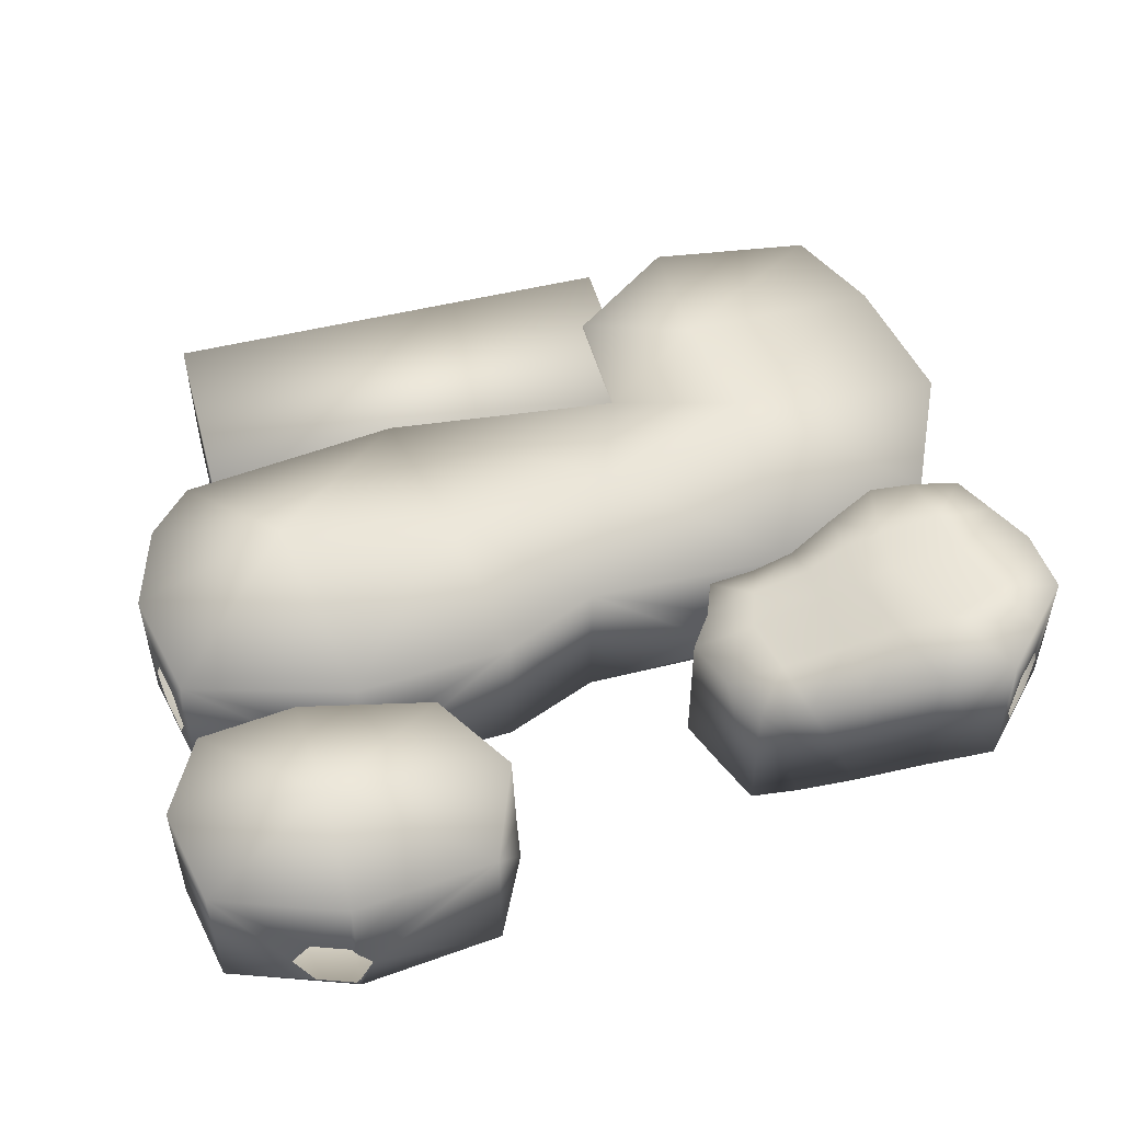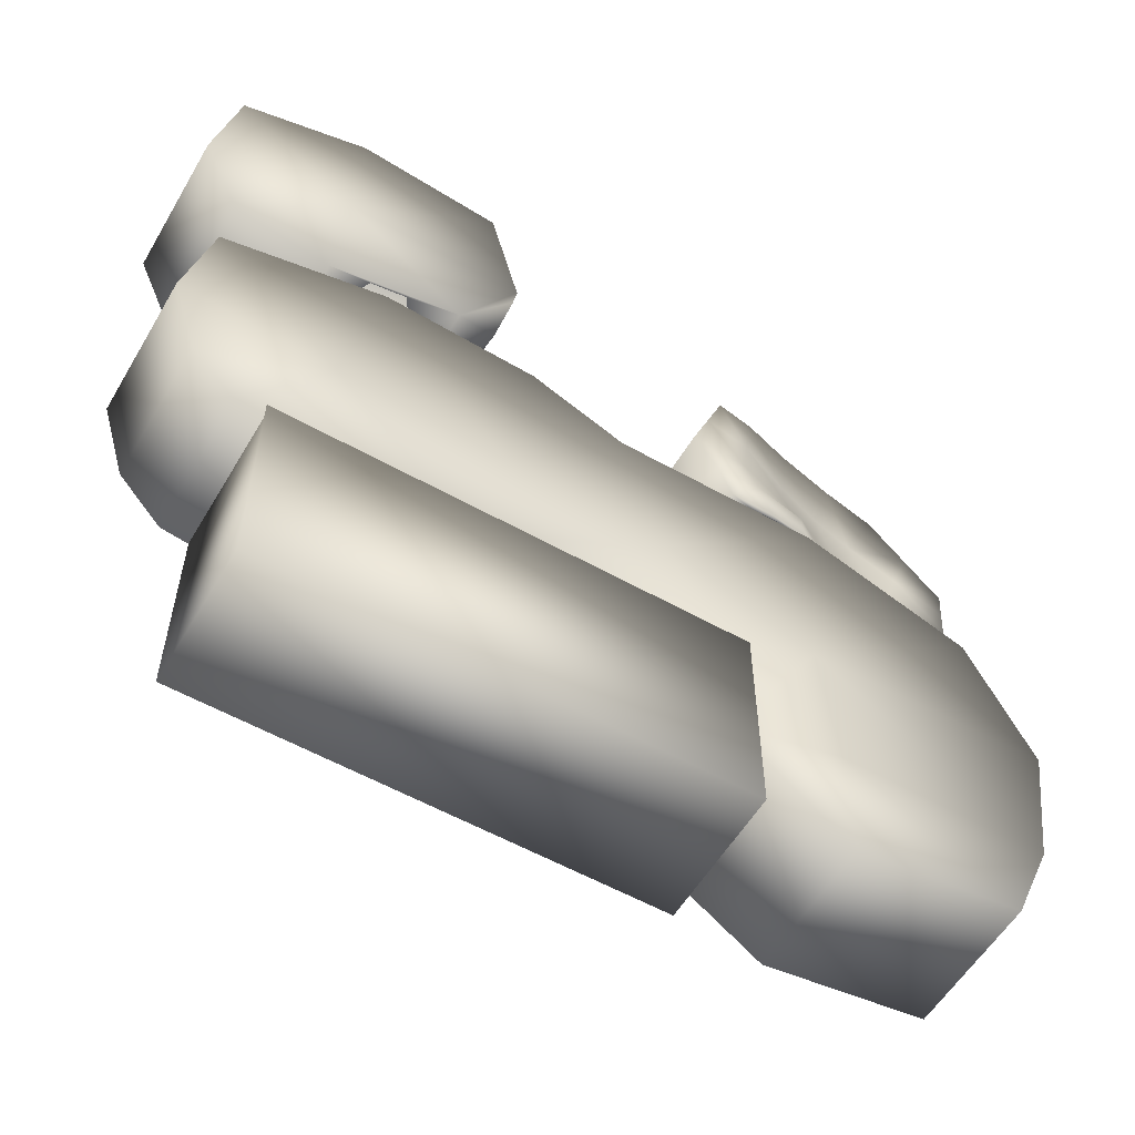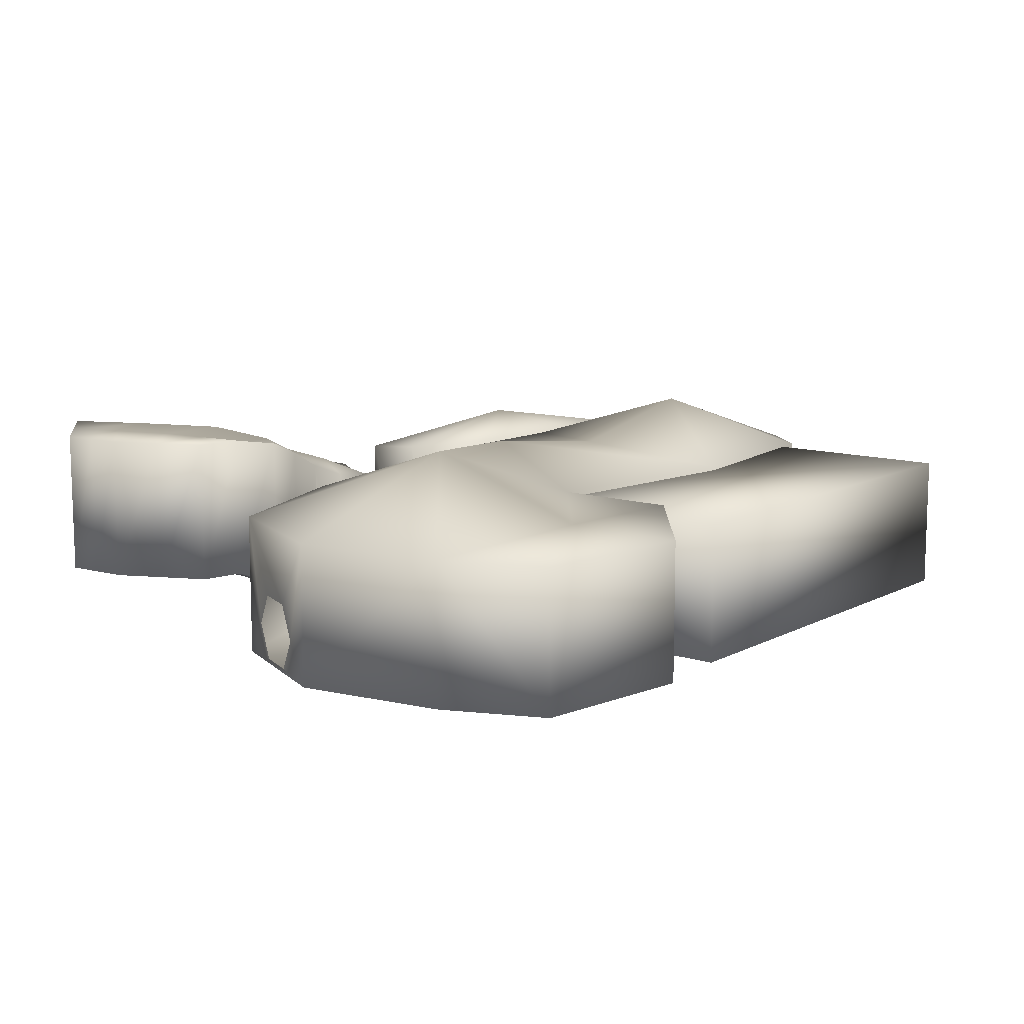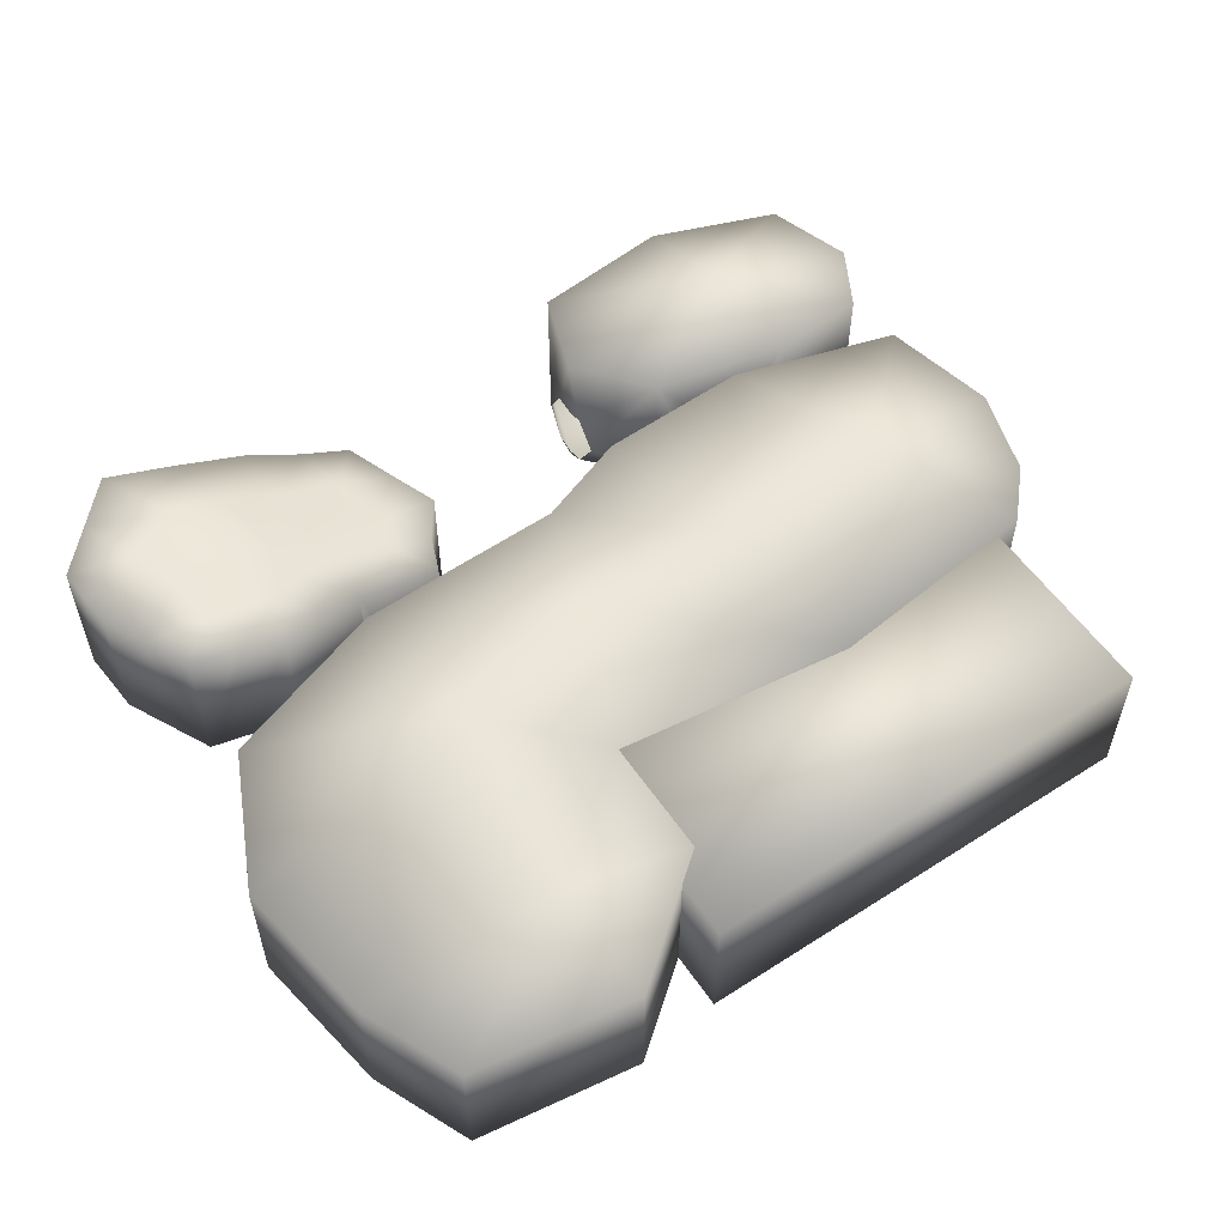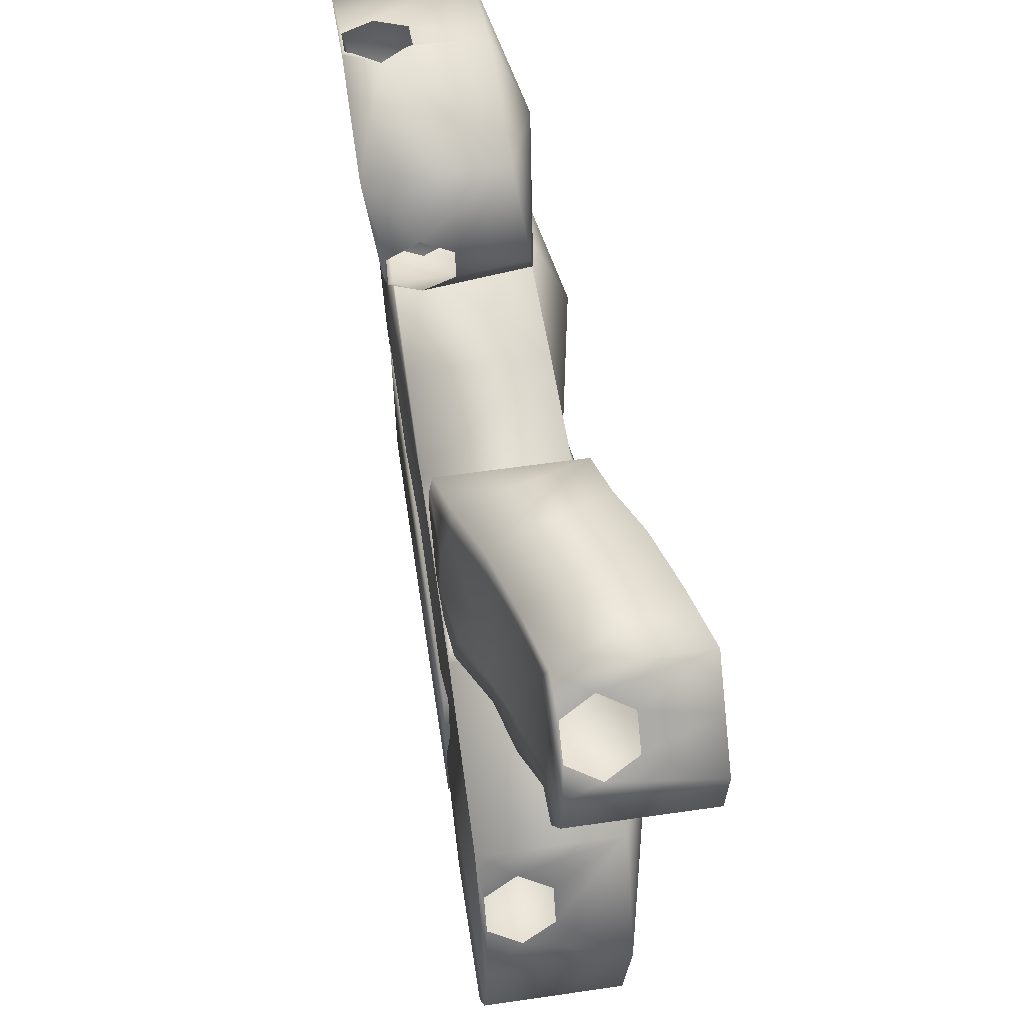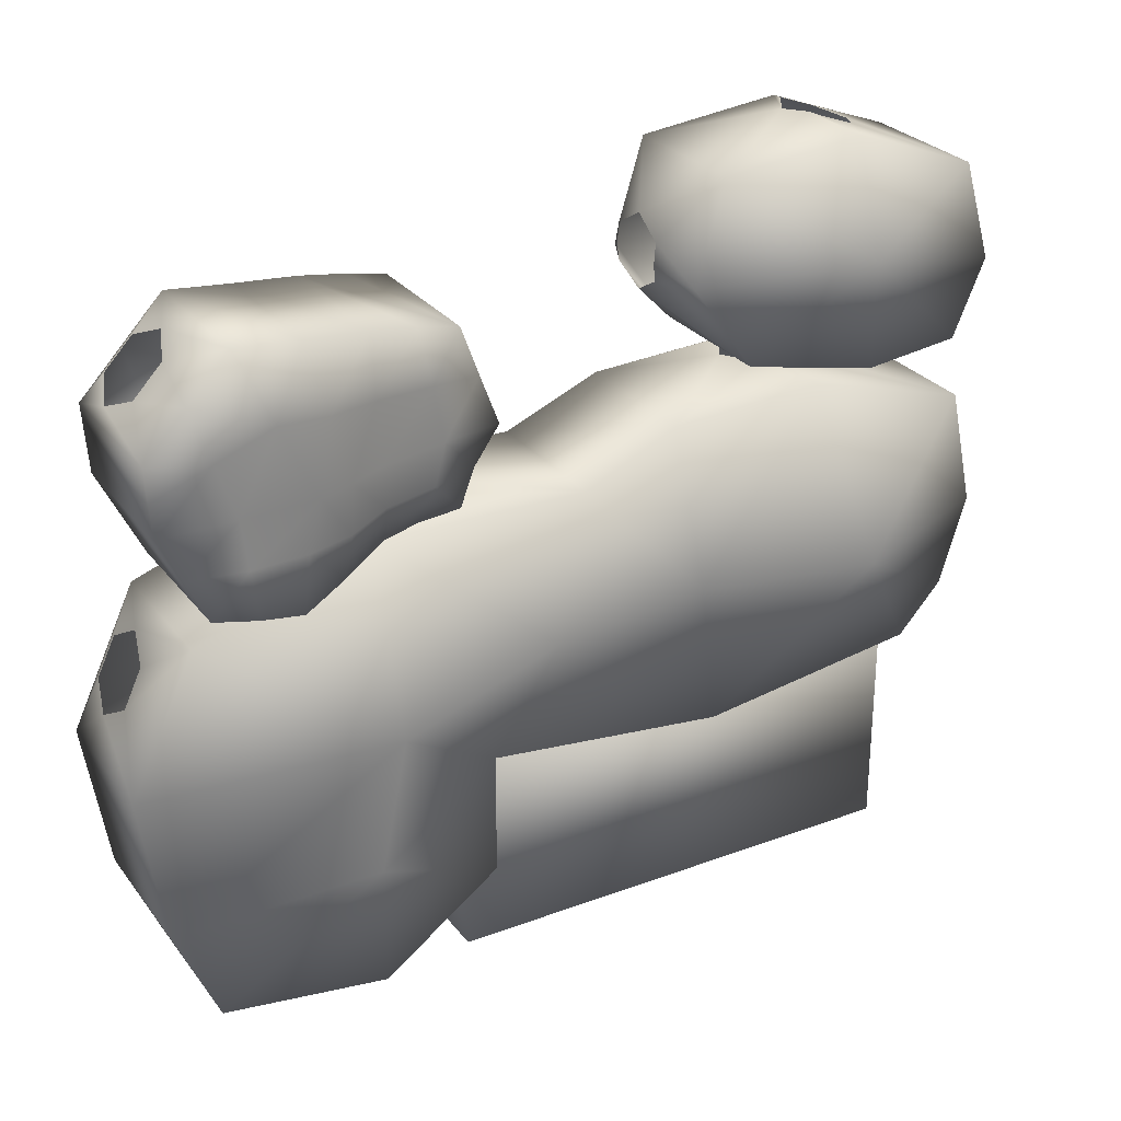
<metadata>
{"format":"obj","ext":"obj","renderer":"f3d","projection":"perspective","resolution":1024,"background":"white","views":[{"elev":51.1,"azim":164.9,"up":"+Z"},{"elev":-56.8,"azim":149.6,"up":"+Y"},{"elev":11.0,"azim":-51.8,"up":"+Z"},{"elev":55.6,"azim":-34.0,"up":"+Z"},{"elev":58.0,"azim":-98.5,"up":"+Y"},{"elev":27.7,"azim":-29.6,"up":"+Y"}]}
</metadata>
<code>
o Cube.004
v -3450 -950 100
v -3450 -950 1600
v -3020 2060 100
v -3020 2060 1600
v 5429 517.6 100
v 5429 517.6 1600
v 5450 2700 100
v 5450 2700 1600
v 1000 2700 106.5
v 1000 2700 1688
v -4.142 19.03 106.5
v -4.142 19.03 1666
v -1217 2692 100
v -1225 -950 1600
v -1217 2692 1602
v -1225 -950 100
v 3689 3206 1600
v 4960 1.537 100
v 3689 3206 100
v 4960 1.537 1600
v -3699 622.2 100
v -3699 622.2 1600
v 5718 1457 100
v 5718 1457 1600
v 497.9 1360 2062
v 497.9 1360 204.3
v -1225 875 295.9
v -1225 875 2205
v 4093 1351 2185
v 4093 1351 100
v 2029 3121 100
v 2568 -292.9 1639
v 2029 3121 1628
v 2568 -292.9 100.3
v 2269 1355 155.1
v 2269 1355 1832
v -2997 -2001 100
v -2997 -2001 1600
v -6.133 -1285 106.5
v -6.133 -1285 1666
v -1227 -2254 1600
v -1227 -2254 100
v -344.2 2695 501.7
v -544.2 2694 848.1
v -944.2 2693 848.1
v -1144 2692 501.7
v -544.2 2694 155.3
v -944.2 2693 155.3
v 3883 3150 108.9
v 3689 3206 108.9
v 3689 3206 801.7
v 3883 3150 801.8
v 4084 3092 455.4
v 3482 3195 108.9
v 3283 3185 455.3
v 3482 3195 801.7
v -3493 1058 324.6
v -3444 1161 148.3
v -3158 1768 495.2
v -3253 1566 148.6
v -3253 1566 841.5
v -3540 958.7 494.5
v -3444 1161 841.1
v 5690 1583 494.5
v 5648 1782 148
v 5665 1701 289.5
v 5648 1782 840.8
v 5530 2329 407.5
v 5562 2180 147.8
v 5562 2180 840.6
v 5519 2379 494.1
f 58 21 3
f 49 7 53
f 4 22 63 61
f 30 5 23
f 27 11 26
f 44 15 45
f 12 28 25
f 6 29 24
f 31 54 55
f 3 27 13
f 36 10 33
f 28 4 15
f 69 7 23
f 9 35 31
f 13 9 47
f 61 59 4
f 59 3 4
f 21 57 62
f 21 62 22
f 62 63 22
f 40 41 14 12
f 58 57 21
f 3 59 60
f 60 58 3
f 49 50 19
f 7 8 53
f 8 17 52
f 53 8 52
f 17 51 52
f 49 19 7
f 6 5 18 20
f 16 42 39
f 30 18 5
f 34 35 26 11
f 32 36 29 20
f 20 18 34 32
f 44 43 10
f 43 9 10
f 10 15 44
f 15 13 46
f 15 46 45
f 32 34 11 12
f 19 31 35 30
f 12 14 28
f 4 3 13 15
f 2 1 21 22
f 6 20 29
f 15 10 25 28
f 56 51 17
f 17 33 56
f 33 31 55
f 56 33 55
f 31 19 54
f 19 50 54
f 37 42 16 1
f 24 8 70 67
f 26 9 13 27
f 3 21 27
f 25 36 32 12
f 36 25 10
f 28 22 4
f 30 35 34 18
f 64 66 23
f 7 68 71
f 7 71 8
f 71 70 8
f 64 23 24
f 67 64 24
f 27 16 39 11
f 69 68 7
f 23 66 65
f 65 69 23
f 41 42 37 38
f 7 19 30 23
f 9 26 35
f 27 21 1 16
f 36 33 17 29
f 41 40 39 42
f 29 17 8 24
f 37 1 2 38
f 33 10 9 31
f 38 2 14 41
f 40 12 11 39
f 2 22 28 14
f 48 46 13
f 9 43 47
f 47 48 13
f 24 23 5 6
o Cube.005
v 2906 3540 73.97
v 2906 3540 1574
v 2718 5416 -179.3
v 2718 5416 1321
v 5384 3331 60.35
v 5384 3331 1560
v 5614 5088 -179.3
v 5614 5088 1321
v 4257 5585 -179.3
v 4257 5585 1321
v 4332 3234 99.29
v 4332 3234 1599
v 2328 4396 -46.64
v 2328 4396 1453
v 5833 4080 -62.98
v 5833 4080 1437
v 4257 4420 1745
v 4257 4420 -38.84
v 3277 3461 454.9
v 3478 3417 108.5
v 3376 3439 285.1
v 3956 3315 239.4
v 3880 3331 108.7
v 3478 3417 801.4
v 4081 3288 455.1
v 3880 3331 801.5
v 2346 4632 688.6
v 2328 4396 -4.469
v 2328 4396 688.4
v 2346 4632 -4.178
v 2362 4836 342.5
v 2349 4233 -4.135
v 2374 4038 342.7
v 2349 4233 688.7
v 4257 5585 460
v 4707 5421 545.4
v 4257 5585 -62.63
v 4307 5567 545.7
v 4707 5421 -147.4
v 4351 5551 -146.5
v 4307 5567 -147.1
v 4909 5347 201
v 4107 5569 199.3
f 74 102 101
f 78 113 110
f 72 94 82
f 88 83 73
f 89 84 72
f 114 106 75
f 103 104 72
f 98 85 100
f 85 98 75
f 75 102 74
f 98 102 75
f 74 101 84
f 84 101 99
f 81 107 79
f 79 113 78
f 80 112 108
f 112 80 111
f 111 80 110
f 109 81 106
f 107 81 109
f 78 110 80
f 113 79 107
f 89 80 74 84
f 91 72 92
f 82 94 93
f 94 72 91
f 96 82 93
f 72 90 92
f 72 73 90
f 90 73 95
f 96 83 82
f 97 83 96
f 88 85 75 81
f 88 73 85
f 88 81 79 87
f 89 72 82
f 86 87 79 78
f 108 114 80
f 80 114 74
f 74 114 75
f 75 106 81
f 76 86 89 82
f 83 97 95 73
f 89 86 78 80
f 77 83 88 87
f 76 77 87 86
f 103 84 99
f 72 104 73
f 73 105 85
f 104 105 73
f 85 105 100
f 103 72 84
f 82 83 77 76
o Cube.006
v -3086 2711 826
v -3086 2711 2326
v -3582 4298 826
v -3582 4298 2326
v -296.3 2809 104.1
v -296.3 2809 1604
v -272.6 4621 116.9
v -272.6 4621 1617
v -2746 5177 826
v -2746 5177 2326
v -2173 2502 636.1
v -2173 2502 2249
v -3531 3615 826
v -3531 3615 2326
v 121.8 3575 100
v 121.8 3575 1600
v -1998 3615 2313
v -1998 3615 640.9
v -1317 4914 1957
v -1207 2803 160.9
v -1317 4914 456.5
v -1207 2803 1836
v -1267 3615 1985
v -1267 3615 373.7
v -3309 3163 826
v -148.2 3192 1600
v -2085 3059 2201
v -2085 3059 624
v -3309 3163 2326
v -148.2 3192 100
v -1237 3209 1995
v -1237 3209 201.4
v -3556 3957 2326
v -75.38 4098 100
v -3556 3957 826
v -75.38 4098 1600
v -2372 4396 2326
v -2372 4396 826
v -1292 4265 497.3
v -1292 4265 1997
v -3164 4738 826
v -2629 2606 2326
v -3164 4738 2326
v -2629 2606 826
v -2765 3615 826
v -2765 3615 2326
v -2697 3111 826
v -2697 3111 2326
v -2964 4176 2326
v -2964 4176 826
v -2032 5046 657.4
v -1690 2653 2065
v -1632 3615 503.1
v -2032 5046 2157
v -1690 2653 476.6
v -1632 3615 2159
v -1661 3134 432.9
v -1661 3134 2183
v -1832 4331 684
v -1832 4331 2225
v -755.7 4757 1745
v -782.9 2807 113.3
v -520.3 3594 1760
v -755.7 4757 245
v -782.9 2807 1676
v -520.3 3594 134.1
v -651.6 3200 1809
v -651.6 3200 97.25
v -638 4175 1778
v -638 4175 211.3
v -347.1 2809 501.5
v -547.1 2808 847.9
v -547.1 2808 155.1
v -1147 2804 501.5
v -782.9 2807 155.1
v -947 2805 155.1
v -947 2805 847.9
v -782.9 2807 847.9
v -3063 4844 863.2
v -2921 4994 1209
v -3063 4844 1556
v -3164 4738 863.2
v -3164 4738 1556
v -3348 4543 863.4
v -3348 4543 1556
v -3491 4393 1210
f 170 137 145 172
f 135 178 122 175
f 123 194 193
f 159 152 164
f 180 148 184
f 134 136 188
f 165 133 168
f 163 118 157
f 117 164 155
f 118 117 200
f 169 136 134
f 120 119 185
f 156 158 115 116
f 178 121 122
f 150 122 121 148
f 143 139 127 128
f 180 144 129 148
f 161 139 115 158
f 177 130 140 181
f 137 154 183 177
f 125 126 166
f 193 196 155
f 123 124 194
f 126 125 158 156
f 194 124 195
f 193 155 123
f 162 160 131 141
f 141 172 166 126
f 164 149 127 159
f 131 170 172 141
f 140 144 119 120
f 130 129 144 140
f 179 192 191 136
f 168 124 123 165
f 190 189 176
f 135 165 173 153
f 190 176 134
f 136 191 188
f 188 190 134
f 160 163 151 131
f 157 197 195 124
f 157 118 199 197
f 170 174 154 137
f 142 161 158 125
f 130 150 148 129
f 135 175 133 165
f 177 183 150 130
f 159 127 139 161
f 180 182 144
f 128 127 149 147
f 178 135 153 184
f 184 153 138 180
f 166 136 169 125
f 131 151 174 170
f 163 147 118
f 121 178 184 148
f 157 124 151 163
f 116 115 139 143
f 117 149 164
f 138 167 171 146
f 153 173 167 138
f 182 180 138 146
f 152 123 155 164
f 156 162 141 126
f 137 177 181 145
f 117 155 198
f 155 196 198
f 117 198 200
f 200 199 118
f 181 140 120 179
f 171 167 132 142
f 132 173 152 159
f 119 144 182 176
f 151 124 168 174
f 172 145 136 166
f 132 159 161 142
f 136 145 181 179
f 116 143 162 156
f 132 167 173
f 176 182 146 134
f 179 120 186 192
f 143 128 160 162
f 165 123 152 173
f 174 168 133 154
f 183 175 122 150
f 128 147 163 160
f 119 176 187
f 176 189 187
f 119 187 185
f 185 186 120
f 169 171 142 125
f 154 133 175 183
f 134 146 171 169
f 147 149 117 118
o Cube.007
v -315.7 -2133 100
v -315.7 -2133 1600
v -315.7 182.5 100
v -315.7 182.5 1600
v 4668 -2133 100
v 4668 -2133 1600
v 4668 182.5 100
v 4668 182.5 1600
f 201 202 204 203
f 203 204 208 207
f 207 208 206 205
f 205 206 202 201
f 203 207 205 201
f 208 204 202 206

</code>
